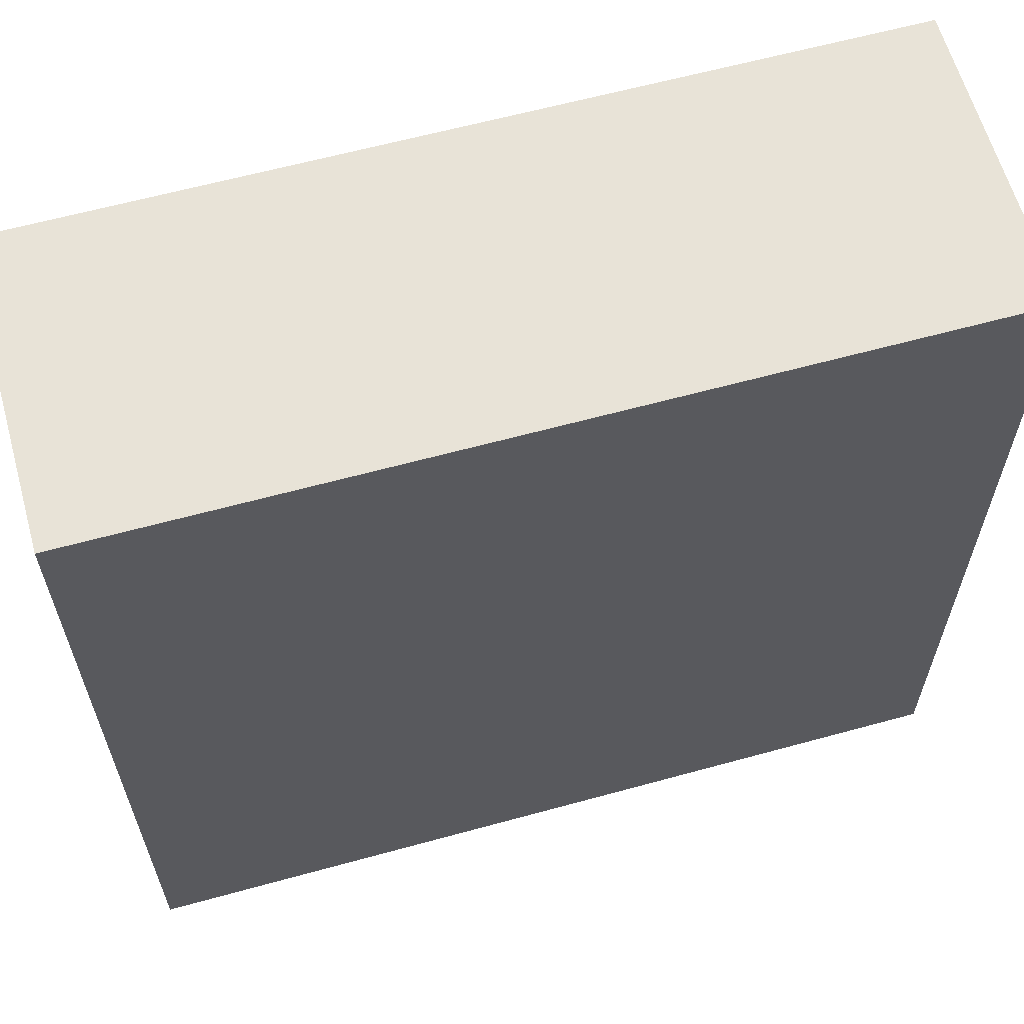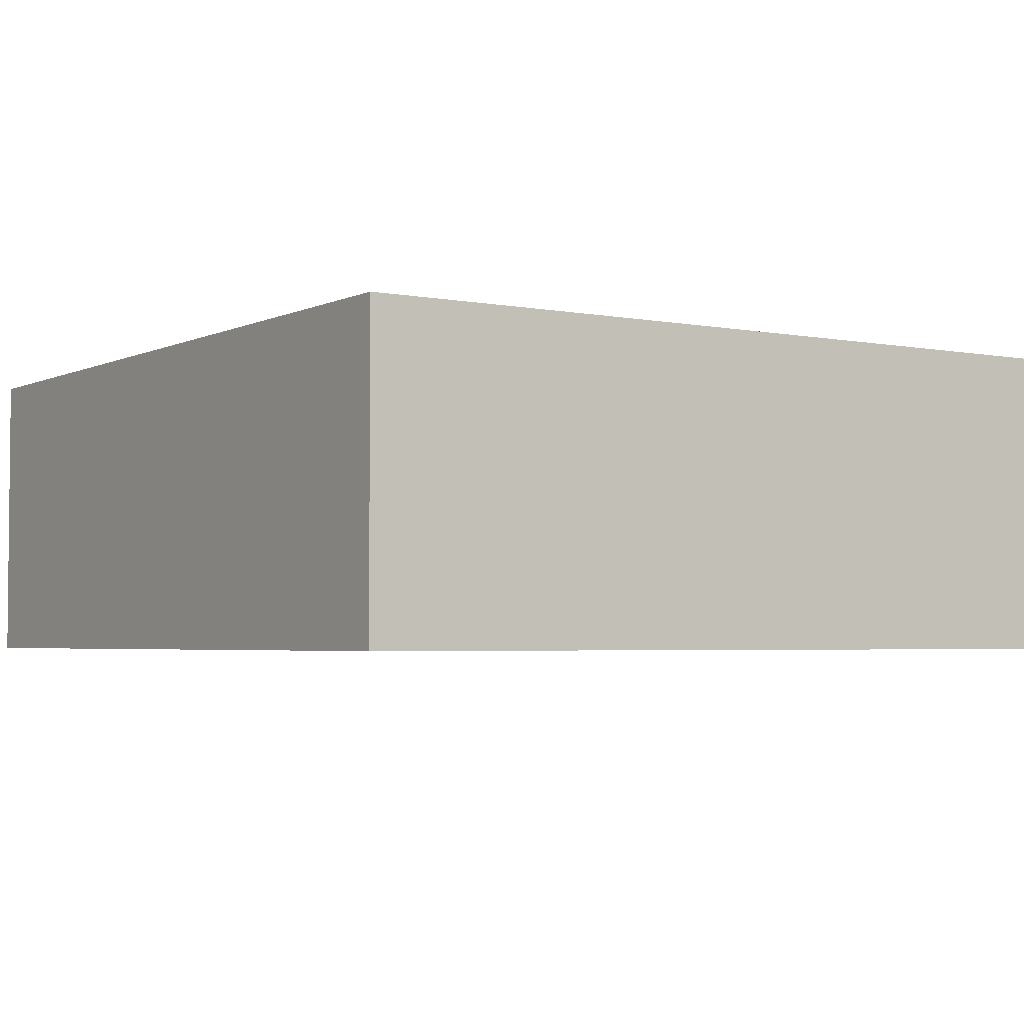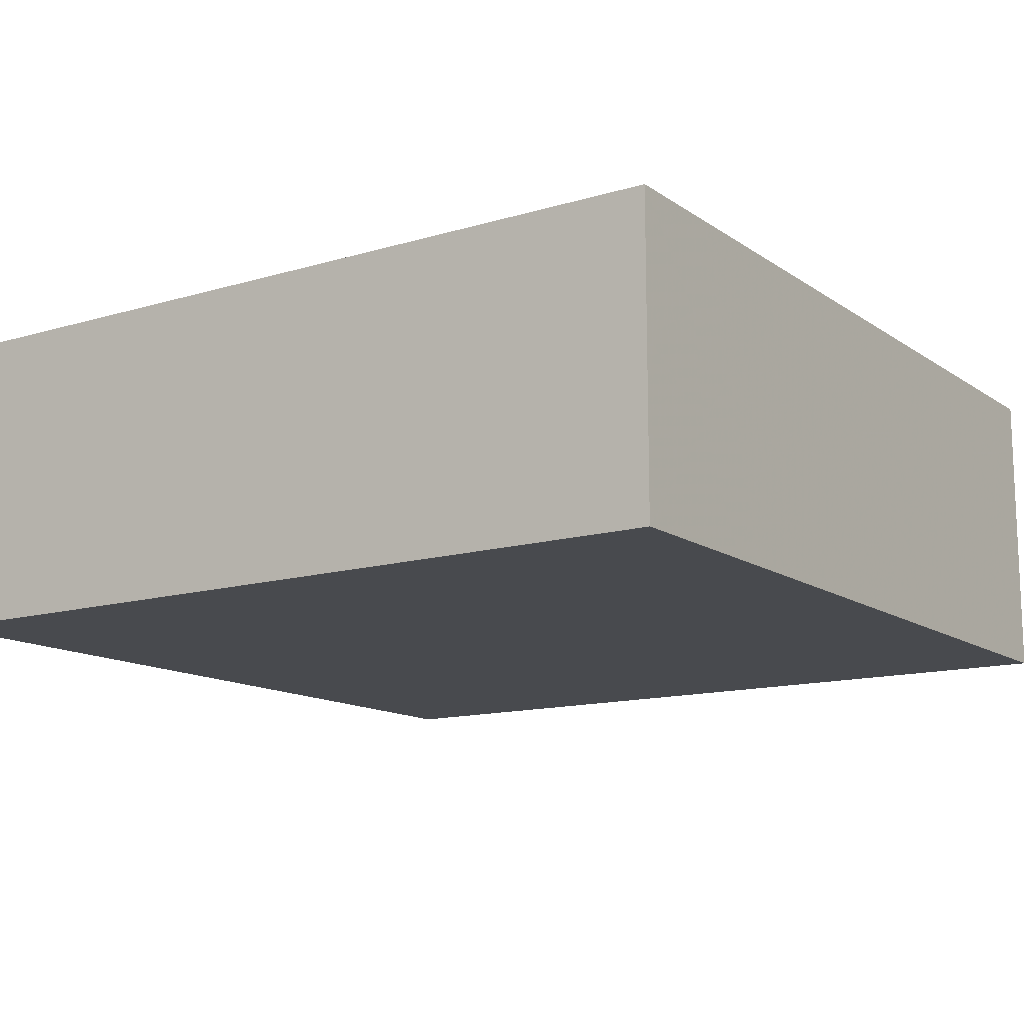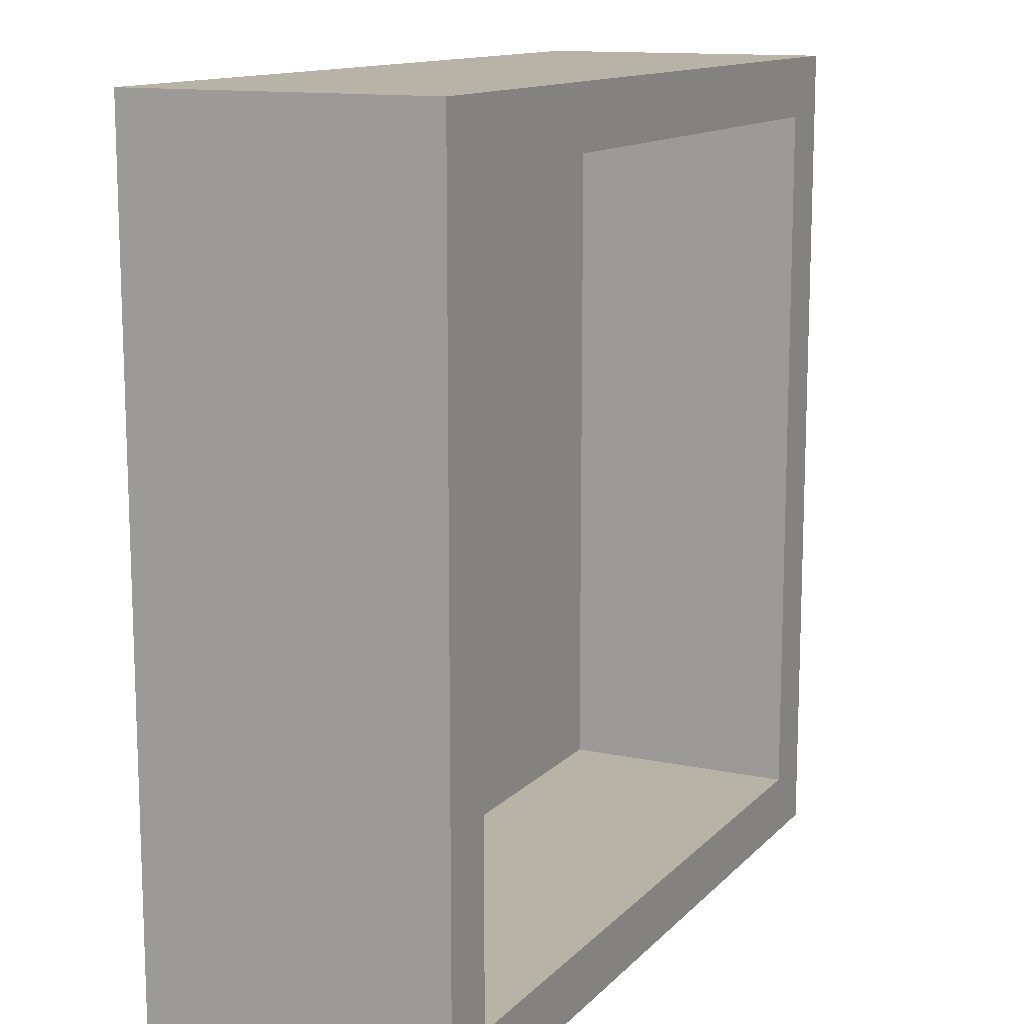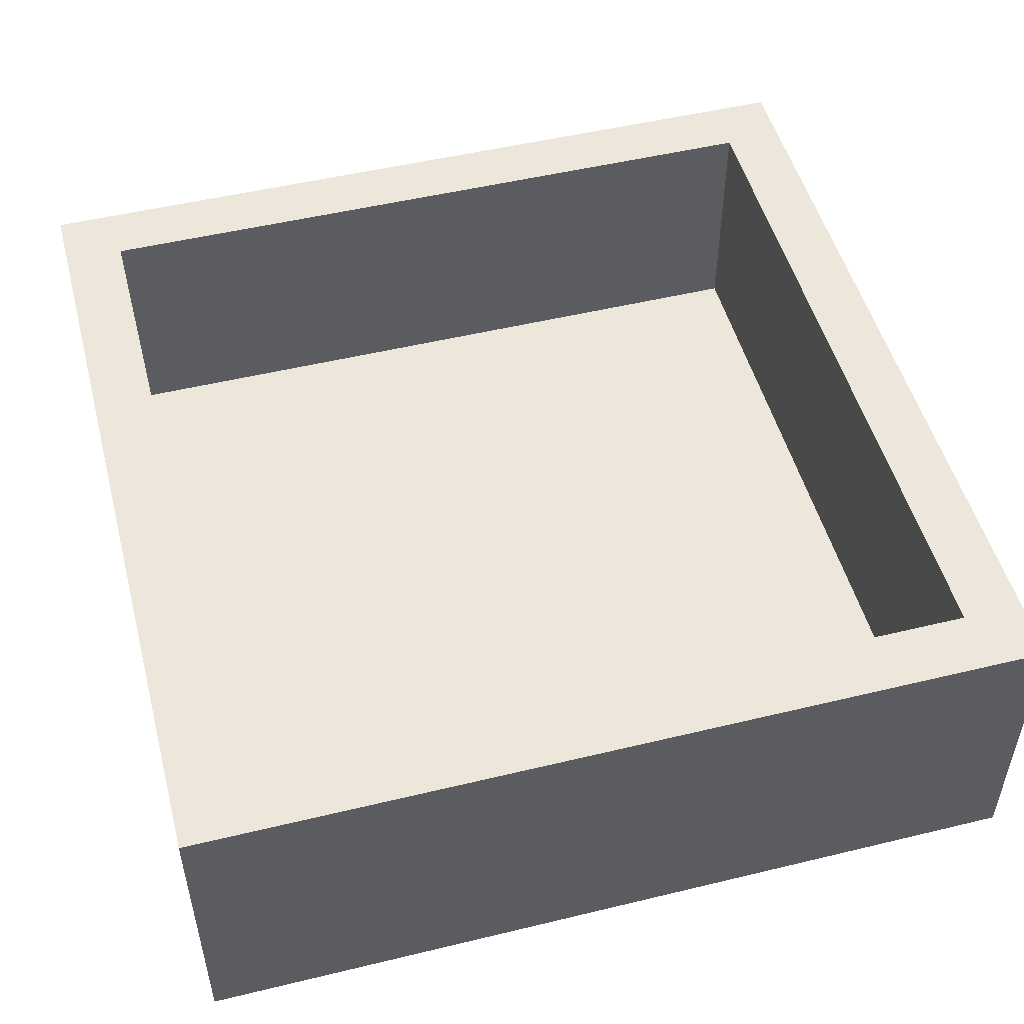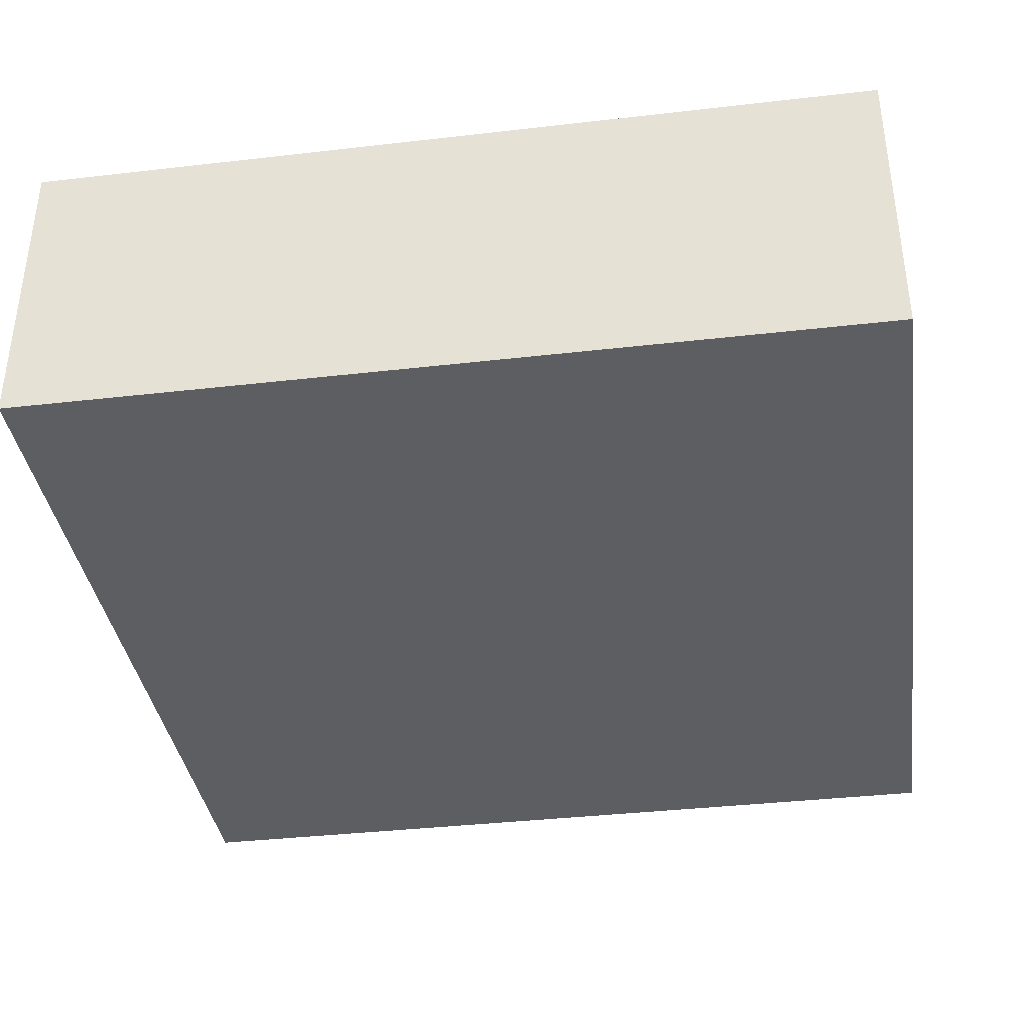
<metadata>
{"format":"obj","ext":"obj","renderer":"f3d","projection":"perspective","resolution":1024,"background":"white","views":[{"elev":62.2,"azim":164.4,"up":"+Y"},{"elev":-3.4,"azim":146.5,"up":"+Z"},{"elev":-13.3,"azim":34.0,"up":"+Z"},{"elev":12.8,"azim":-64.0,"up":"+Y"},{"elev":50.6,"azim":-14.8,"up":"+Z"},{"elev":-37.4,"azim":8.4,"up":"+Z"}]}
</metadata>
<code>
v -0.4201 -0.3379 -0.25
v -0.497 -0.7143 0
v -1.75 0.4353 -0.25
v 1.75 -0.4344 0.3578
v 1.025 -1.5 1
v 1.185 1.75 1
v 1.361 1.75 0.5681
v 1.75 -1.35 0.2035
v -0.03622 -1.045 0
v 1.448 -1.75 0.6601
v -0.8994 -0.2462 -0.25
v -1.75 0.201 0.4737
v 1.5 -1.13 1
v -0.005361 -0.0133 0
v 0.5381 1.28 -0.25
v -0.3717 1.211 -0.25
v -1.5 1.089 0
v -0.2271 1.75 0.3743
v -1.75 -1.178 1
v -1.196 1.75 1
v -1.198 1.75 -0.25
v 1.014 1.5 0
v 0.6339 0.1104 -0.25
v 0.9956 1.5 1
v 1.5 1.5 0.4999
v -1.064 1.5 0.67
v 1.75 1.244 -0.25
v -1.309 -1.75 0.5809
v 1.108 -1.015 0
v 1.312 1.75 -0.25
v -1.5 1.5 0.5028
v 1.5 -1.5 0.5689
v -1.75 1.312 0.3637
v -1.5 -1.086 0.4145
v -1.5 -0.7793 0.479
v -1.5 -1.5 0.5835
v 1.75 1.067 1
v 1.75 0.09586 -0.25
v -1.084 1.5 0.3274
v 1.19 -1.75 0.4109
v 0.5659 -0.8928 0
v 1.198 -0.8092 -0.25
v -1.75 0.587 1
v -1.5 -0.1315 0
v 1.75 -1.412 0.6143
v -0.7388 0.753 -0.25
v -0.9733 -1.008 0
v -0.9202 1.265 -0.25
v -1.75 -0.02052 1
v 1.5 -0.972 0.5103
v -0.5072 -1.153 0
v 1.5 0.2236 0.4979
v 1.5 1.022 0
v 0.1664 -1.75 1
v -0.2223 -1.5 0
v 1.75 0.3616 1
v 1.5 -0.02563 1
v 1.75 -0.8779 0.201
v 0.08035 1.75 -0.25
v 1.75 0.3044 0.2493
v -0.9859 -0.4309 0
v 0.121 1.5 0.4948
v -1.5 0.3794 1
v 1.75 -0.03916 0.5426
v 1.5 -0.3696 0.5014
v -1.084 -1.75 1
v -0.7887 -1.5 1
v -1.5 0.7639 0.5008
v -0.3377 -1.75 -0.25
v 0.3946 1.5 1
v -1.75 -0.1611 0.07849
v 0.006605 -0.5075 0
v 0.6085 -0.4995 -0.25
v -0.4628 0.2128 -0.25
v -1.365 -0.216 -0.25
v 0.06505 -0.1434 -0.25
v -0.4912 -1.5 0.5008
v -0.01052 -1.341 -0.25
v -1.283 -0.6699 -0.25
v -1.5 -0.2333 1
v 0.9063 1.75 0.4662
v -0.8291 1.75 0.3734
v -1.5 1.5 1
v -1.5 -1.5 0
v -1.5 -1.5 1
v 1.5 -1.5 0
v -0.1973 1.5 1
v 1.5 -1.5 1
v -1.5 0.1394 0.5004
v 1.75 -1.75 1
v 0.9262 0.2225 0
v 0.06867 1.75 1
v 1.75 0.8165 0.3716
v -1.75 -0.02819 -0.25
v 1.75 -0.4914 -0.25
v 1.75 1.75 1
v -1.75 -0.7615 0.1475
v -1.75 1.75 -0.25
v 1.182 -0.2011 -0.25
v -1.75 1.24 1
v -0.7937 -1.5 0
v -0.4478 -1.75 1
v -1.75 1.75 1
v -1.5 0.4723 0
v 0.6233 0.7316 -0.25
v 1.75 0.612 -0.25
v 1.5 -0.108 0
v -1.5 1.5 0
v 1.75 -1.75 -0.25
v 0.361 -1.5 0
v -1.28 0.8599 -0.25
v -0.5248 1.75 1
v -0.05638 -0.7881 -0.25
v -1.5 -0.9161 1
v -1.75 -1.75 1
v 1.214 0.4702 -0.25
v 1.75 -0.3644 1
v 1.75 1.75 -0.25
v 0.3543 1.75 0.3901
v 0.2837 0.3656 0
v -1.345 1.75 0.3595
v -1.38 1.343 -0.25
v -0.9659 0.1684 0
v 1.083 0.7299 0
v 1.5 1.5 1
v 1.5 1.5 0
v -1.75 -1.75 -0.25
v 0.5372 -1.75 0.3801
v 1.75 -1.075 1
v -1.3 -1.75 0.1687
v -1.178 0.2529 -0.25
v 0.7613 -1.75 1
v 0.9669 -1.5 0
v 0.04096 0.9457 0
v 1.75 -1.75 0.4398
v 1.5 0.5905 1
v -1.75 -0.4824 -0.25
v 1.079 1.15 -0.25
v 0.4642 -0.2113 0
v 1.5 1.097 1
v -1.75 1.75 0.6349
v -1.75 -1.036 -0.25
v 0.1139 -1.5 0.5008
v 0.6071 0.8175 0
v 1.75 -0.113 0.1299
v -1.5 -0.7628 0
v -1.75 -0.652 1
v -0.08419 -1.75 0.3753
v -0.5777 1.75 -0.25
v 1.5 -0.6561 1
v 0.9495 -1.75 -0.25
v -0.2099 1.5 0
v -0.257 0.7341 -0.25
v -0.7901 -1.75 0.375
v 1.019 1.178 0
v 1.5 0.4864 0
v -0.4739 1.039 0
v -0.5828 1.5 0.4989
v -0.1681 -1.5 1
v -1.75 -1.118 0.6064
v 1.5 -0.7345 0
v 0.7889 1.75 -0.25
v 0.4442 -1.5 1
v -1.75 -1.75 0.373
v -0.3658 0.4492 0
v -1.75 1.75 0.1013
v 1.75 -1.101 -0.25
v 1.011 -0.4565 0
v 1.448 0.8691 -0.25
v -1.096 -1.5 0.5141
v 1.75 1.75 0.276
v -1.75 1.176 -0.25
v 1.75 -0.7746 0.6147
v 0.6507 1.75 1
v 0.6061 -1.181 -0.25
v 0.2767 -1.75 -0.25
v -0.9006 1.5 0
v -1.5 -0.4473 0.4966
v 0.1261 1.023 -0.25
v 1.5 0.82 0.4996
v -1.75 -0.4188 0.551
v 0.479 1.5 0
v 0.7507 1.5 0.4991
v -0.844 1.5 1
v 0.7352 -1.5 0.5116
v -1.5 0.995 1
v -0.951 0.7863 0
v -1.75 -1.283 0.1254
v 1.75 1.326 0.4795
v 0.1214 0.4448 -0.25
v -1.176 -1.207 -0.25
v -0.9864 -1.75 -0.25
v -0.7333 -0.752 -0.25
v 1.75 -1.098 0.5267
v -0.4689 -0.1747 0
v -1.75 0.8252 0.3896
v 1.251 -1.318 -0.25
v 1.279 -1.75 1
v 1.311 1.75 0.09339
v -0.55 -1.265 -0.25
f 95 4 58
f 64 60 56
f 125 140 37
f 180 140 25
f 56 117 64
f 129 173 117
f 21 122 98
f 135 109 8
f 167 8 109
f 74 1 11
f 76 1 74
f 198 132 40
f 163 132 5
f 13 129 150
f 195 61 2
f 51 2 47
f 75 94 131
f 196 3 12
f 49 181 147
f 11 75 131
f 156 53 124
f 53 156 180
f 71 12 3
f 103 141 100
f 103 20 141
f 5 198 88
f 185 5 32
f 174 6 81
f 137 75 79
f 139 14 72
f 110 185 133
f 106 169 27
f 53 126 155
f 177 187 157
f 179 15 105
f 59 15 179
f 81 7 199
f 142 127 188
f 28 164 130
f 21 149 48
f 187 177 17
f 21 82 149
f 98 122 172
f 82 21 121
f 96 37 189
f 56 93 37
f 76 74 190
f 111 46 131
f 164 115 160
f 114 19 85
f 121 141 20
f 103 83 20
f 22 155 126
f 24 183 25
f 76 23 73
f 49 12 181
f 43 49 63
f 76 113 1
f 73 175 113
f 70 24 174
f 62 183 70
f 136 140 180
f 106 27 93
f 49 43 12
f 134 144 182
f 164 28 115
f 28 130 154
f 7 81 6
f 164 188 127
f 86 161 29
f 41 29 168
f 127 130 164
f 30 138 162
f 119 81 162
f 59 16 149
f 68 17 31
f 177 39 108
f 32 50 86
f 90 198 10
f 86 133 32
f 90 135 45
f 33 100 141
f 166 33 141
f 63 186 43
f 63 68 186
f 89 178 44
f 35 114 34
f 178 35 146
f 35 178 114
f 84 36 170
f 96 189 171
f 96 125 37
f 99 116 38
f 83 31 26
f 54 128 132
f 128 151 40
f 167 197 42
f 73 99 42
f 44 61 123
f 52 107 65
f 194 58 173
f 95 38 145
f 93 56 60
f 72 2 9
f 142 188 97
f 124 155 144
f 133 41 110
f 87 70 92
f 173 58 4
f 94 71 3
f 121 21 166
f 152 134 182
f 189 27 171
f 195 14 165
f 146 47 61
f 108 39 31
f 97 181 71
f 121 20 82
f 191 142 79
f 179 105 190
f 72 9 41
f 3 131 94
f 179 153 16
f 163 143 159
f 61 195 123
f 21 48 122
f 98 166 21
f 76 73 113
f 108 31 17
f 197 151 175
f 38 116 106
f 184 83 26
f 126 25 22
f 82 112 18
f 69 192 200
f 124 53 155
f 195 2 72
f 137 79 142
f 55 51 101
f 184 26 158
f 29 41 133
f 101 77 55
f 104 68 89
f 189 37 93
f 126 53 25
f 23 190 105
f 180 25 53
f 59 179 16
f 55 143 110
f 36 34 114
f 151 197 109
f 123 165 187
f 128 40 132
f 198 5 132
f 33 166 172
f 110 9 55
f 59 18 119
f 193 79 11
f 84 34 36
f 137 94 75
f 19 147 160
f 114 80 147
f 156 52 180
f 54 159 102
f 26 31 39
f 50 32 13
f 147 181 160
f 102 148 54
f 111 131 3
f 137 142 97
f 84 101 47
f 80 114 178
f 162 59 119
f 150 50 13
f 159 67 102
f 4 117 173
f 115 85 19
f 174 119 92
f 120 165 14
f 60 106 93
f 161 168 29
f 127 192 130
f 112 20 184
f 124 91 156
f 63 89 68
f 69 154 192
f 56 57 117
f 105 138 116
f 80 178 89
f 4 64 117
f 18 149 82
f 151 109 40
f 177 152 158
f 143 77 159
f 96 6 125
f 137 71 94
f 57 136 52
f 51 9 2
f 193 113 200
f 145 38 60
f 90 129 88
f 190 153 179
f 61 47 2
f 159 54 163
f 22 183 182
f 12 71 181
f 88 13 32
f 36 85 170
f 98 172 166
f 88 32 5
f 195 165 123
f 127 142 191
f 131 74 11
f 153 190 74
f 92 18 112
f 150 117 57
f 24 70 183
f 172 111 3
f 145 4 95
f 181 97 160
f 17 104 187
f 125 6 24
f 186 83 100
f 97 71 137
f 66 102 67
f 16 48 149
f 165 134 157
f 102 154 148
f 80 63 49
f 180 52 136
f 62 182 183
f 127 191 192
f 68 31 186
f 125 24 25
f 101 51 47
f 78 69 200
f 57 52 65
f 40 10 198
f 188 160 97
f 10 40 135
f 167 42 95
f 63 80 89
f 151 128 176
f 56 37 136
f 30 199 118
f 78 113 175
f 91 139 168
f 33 196 100
f 191 200 192
f 106 60 38
f 112 82 20
f 153 74 46
f 148 176 128
f 39 158 26
f 136 57 56
f 81 119 174
f 146 44 178
f 5 185 163
f 115 66 85
f 79 193 191
f 69 176 148
f 18 92 119
f 69 148 154
f 161 50 65
f 158 62 87
f 146 61 44
f 189 93 27
f 195 72 14
f 193 1 113
f 17 68 104
f 91 120 139
f 46 111 48
f 165 120 134
f 55 9 51
f 143 55 77
f 154 66 28
f 132 163 54
f 45 194 129
f 60 64 145
f 84 170 101
f 6 96 7
f 152 157 134
f 200 191 193
f 118 199 171
f 190 23 76
f 169 106 116
f 116 99 23
f 131 46 74
f 118 27 30
f 135 8 45
f 23 105 116
f 122 48 111
f 83 186 31
f 167 109 197
f 170 67 77
f 15 162 138
f 43 100 196
f 34 146 35
f 176 69 78
f 11 79 75
f 90 88 198
f 67 85 66
f 95 99 38
f 9 110 41
f 59 149 18
f 138 30 27
f 111 172 122
f 59 162 15
f 90 45 129
f 187 104 123
f 185 110 143
f 107 156 91
f 19 160 115
f 44 104 89
f 182 62 152
f 141 121 166
f 183 22 25
f 184 87 112
f 43 196 12
f 84 146 34
f 171 199 7
f 49 147 80
f 41 168 139
f 118 171 27
f 54 148 128
f 95 42 99
f 150 57 65
f 174 24 6
f 67 170 85
f 13 88 129
f 163 185 143
f 70 87 62
f 199 162 81
f 117 150 129
f 144 134 120
f 107 52 156
f 173 129 194
f 39 177 158
f 140 136 37
f 171 7 96
f 169 116 138
f 30 162 199
f 14 139 120
f 78 175 176
f 197 175 42
f 176 175 151
f 125 25 140
f 103 100 83
f 22 182 155
f 109 135 40
f 85 36 114
f 164 160 188
f 62 158 152
f 177 157 152
f 185 32 133
f 86 29 133
f 193 11 1
f 27 169 138
f 192 154 130
f 167 95 58
f 161 65 107
f 3 196 172
f 90 10 135
f 194 45 8
f 66 154 102
f 175 73 42
f 161 107 168
f 159 77 67
f 99 73 23
f 4 145 64
f 138 105 15
f 100 43 186
f 91 168 107
f 108 17 177
f 92 112 87
f 194 8 58
f 41 139 72
f 157 187 165
f 33 172 196
f 182 144 155
f 167 58 8
f 83 184 20
f 78 200 113
f 101 170 77
f 147 19 114
f 174 92 70
f 120 91 144
f 150 65 50
f 66 115 28
f 153 46 16
f 144 91 124
f 104 44 123
f 48 16 46
f 87 184 158
f 86 50 161
f 84 47 146

</code>
